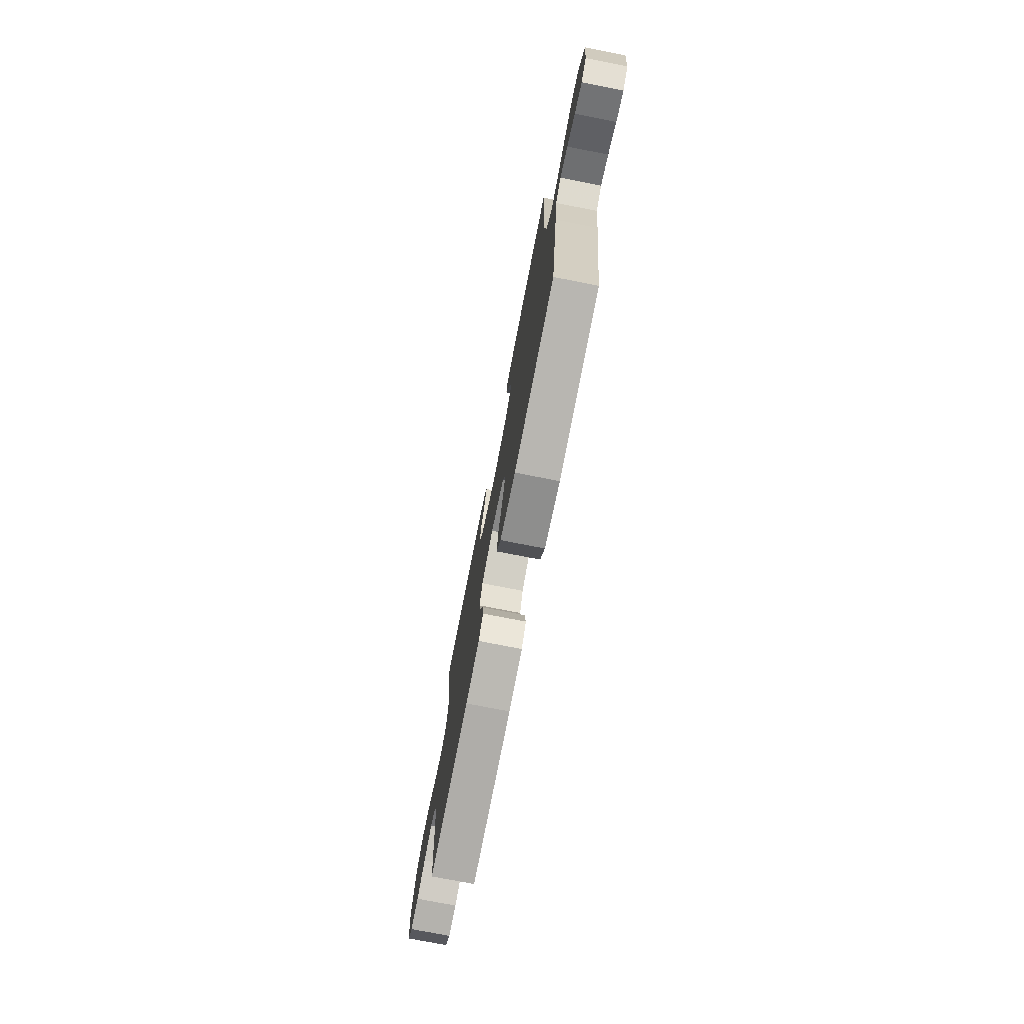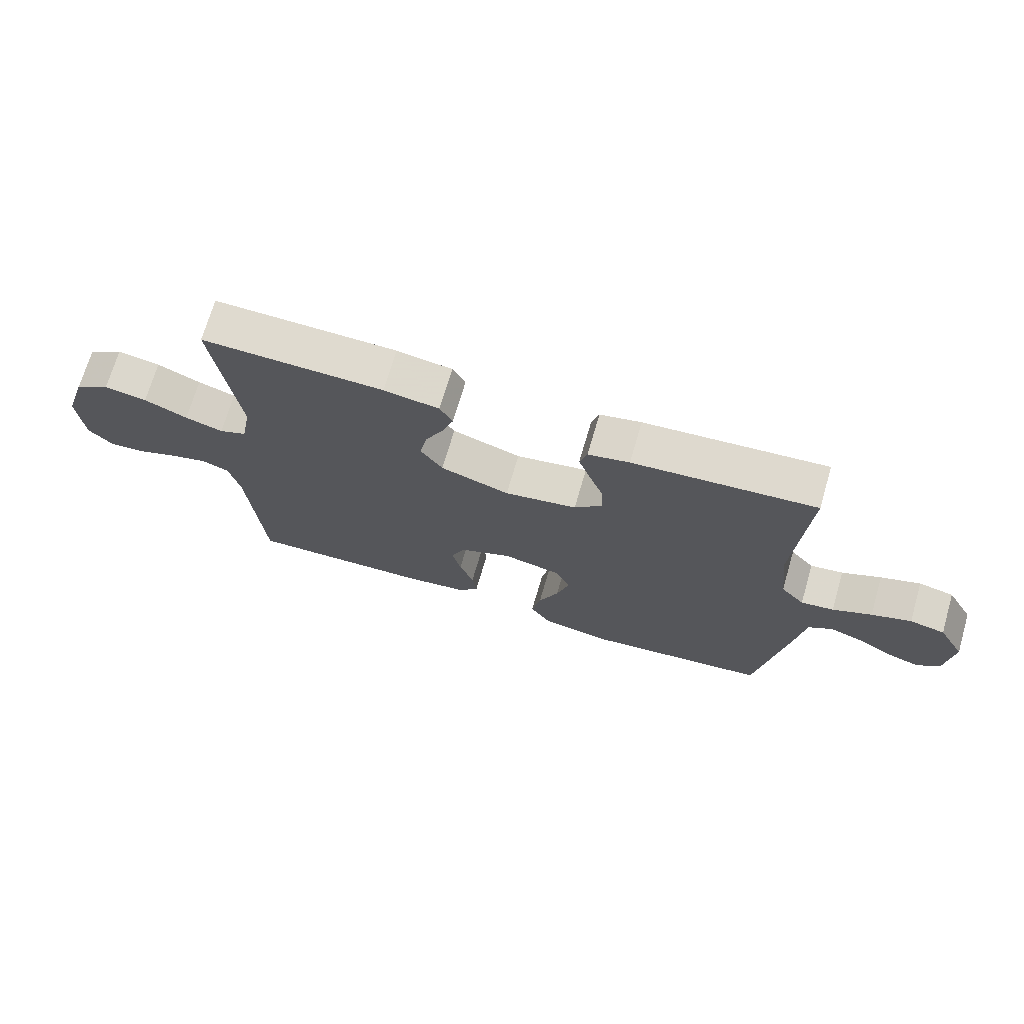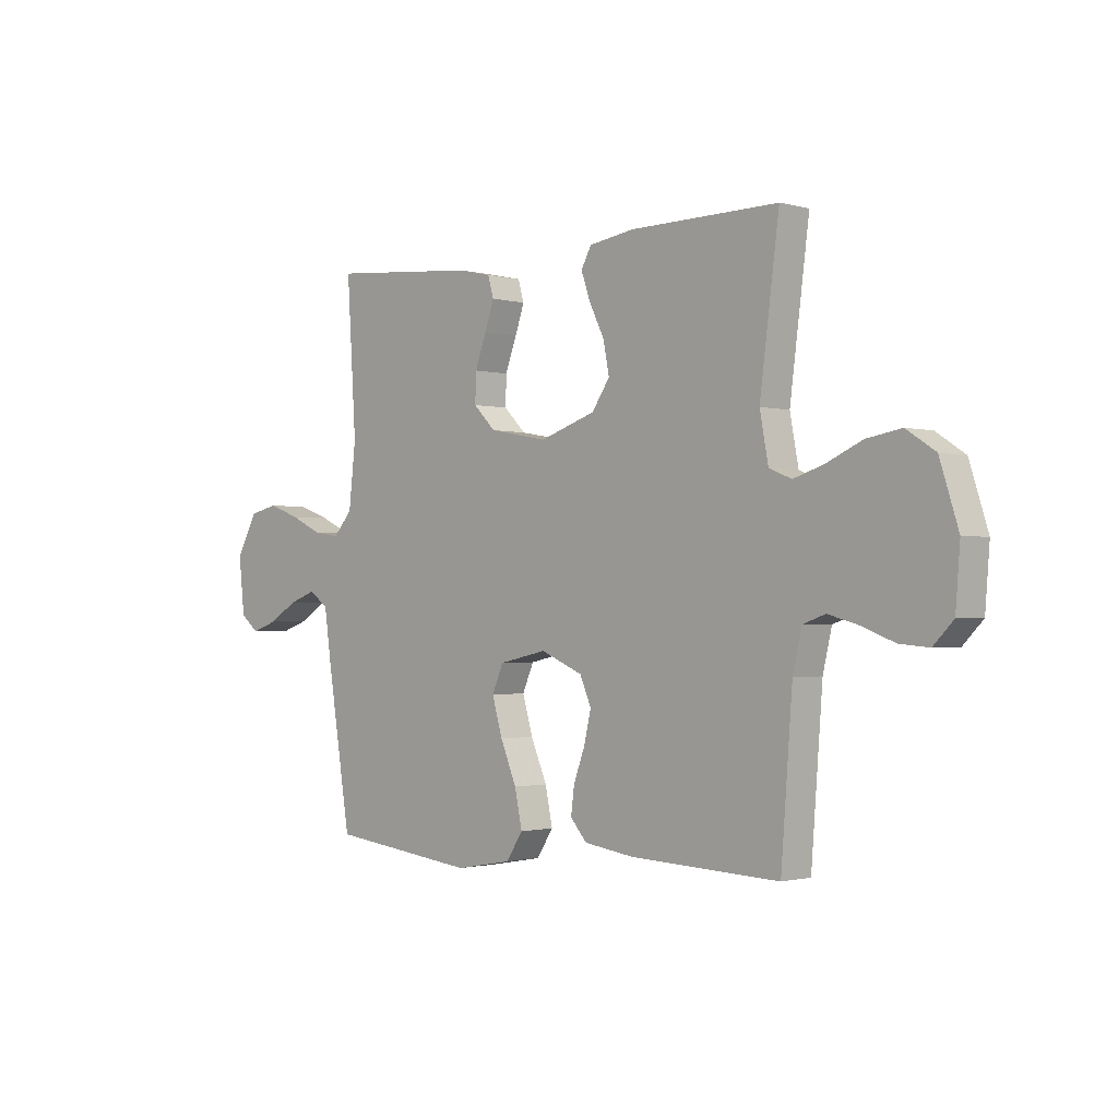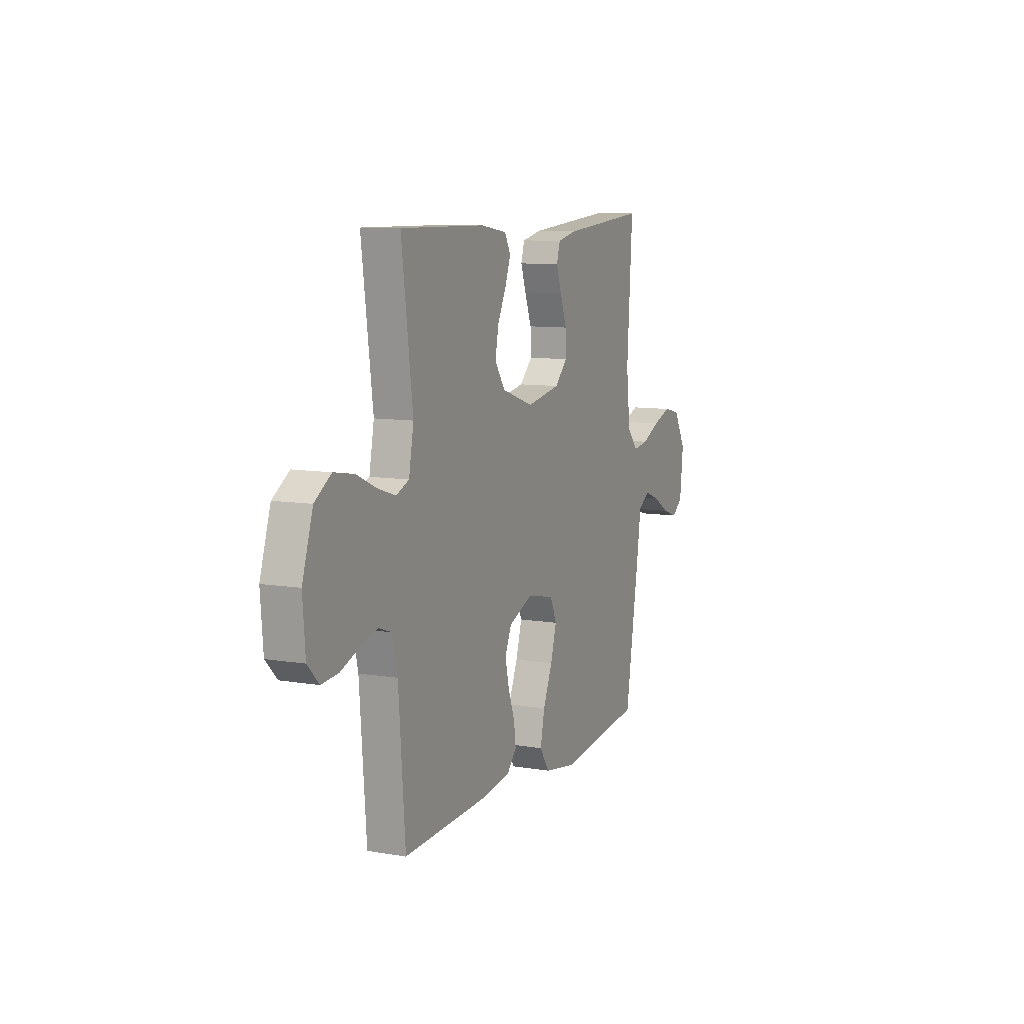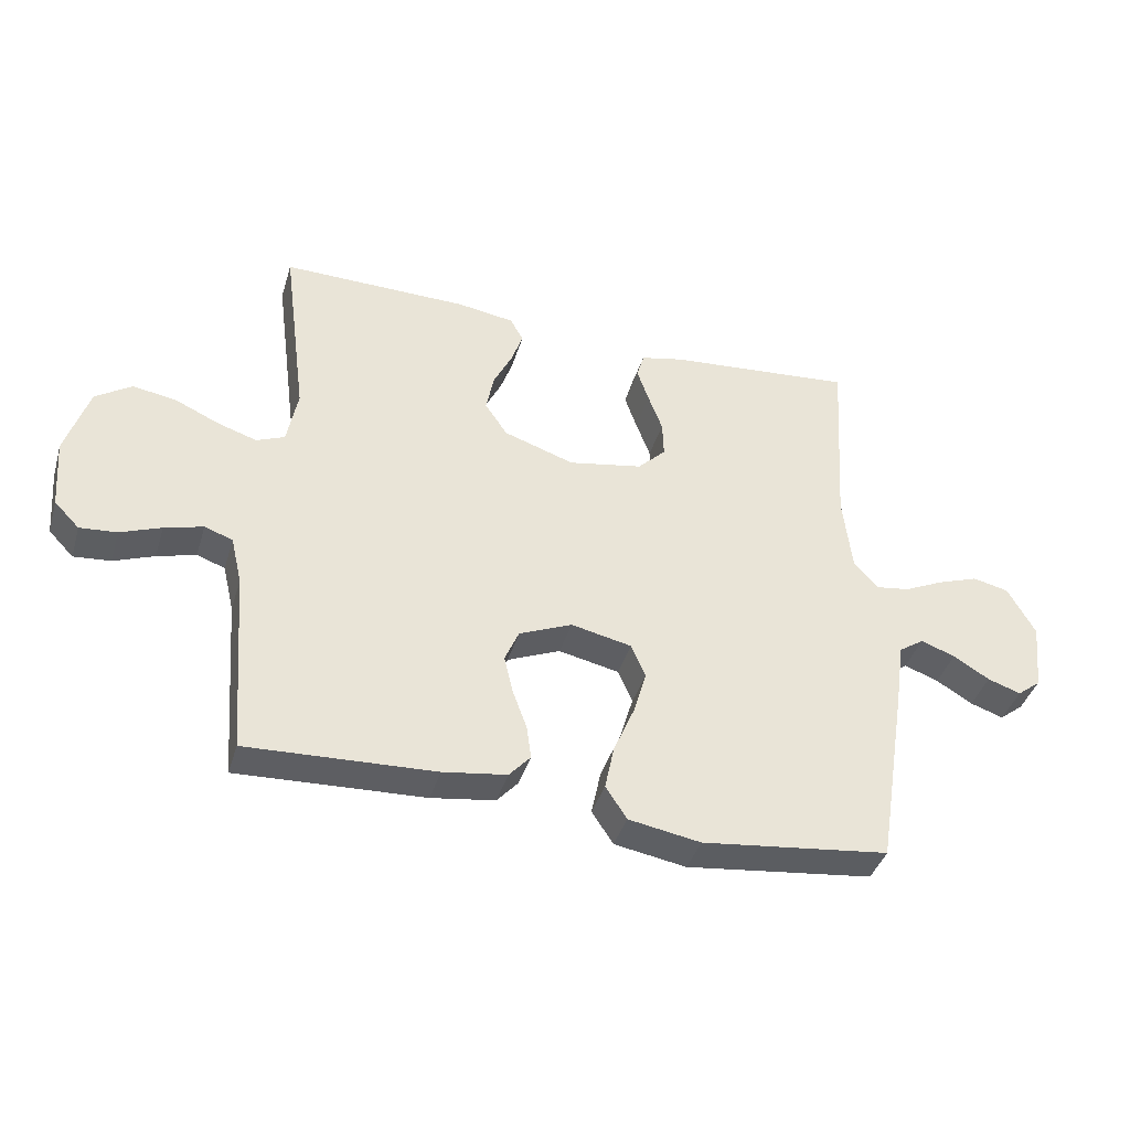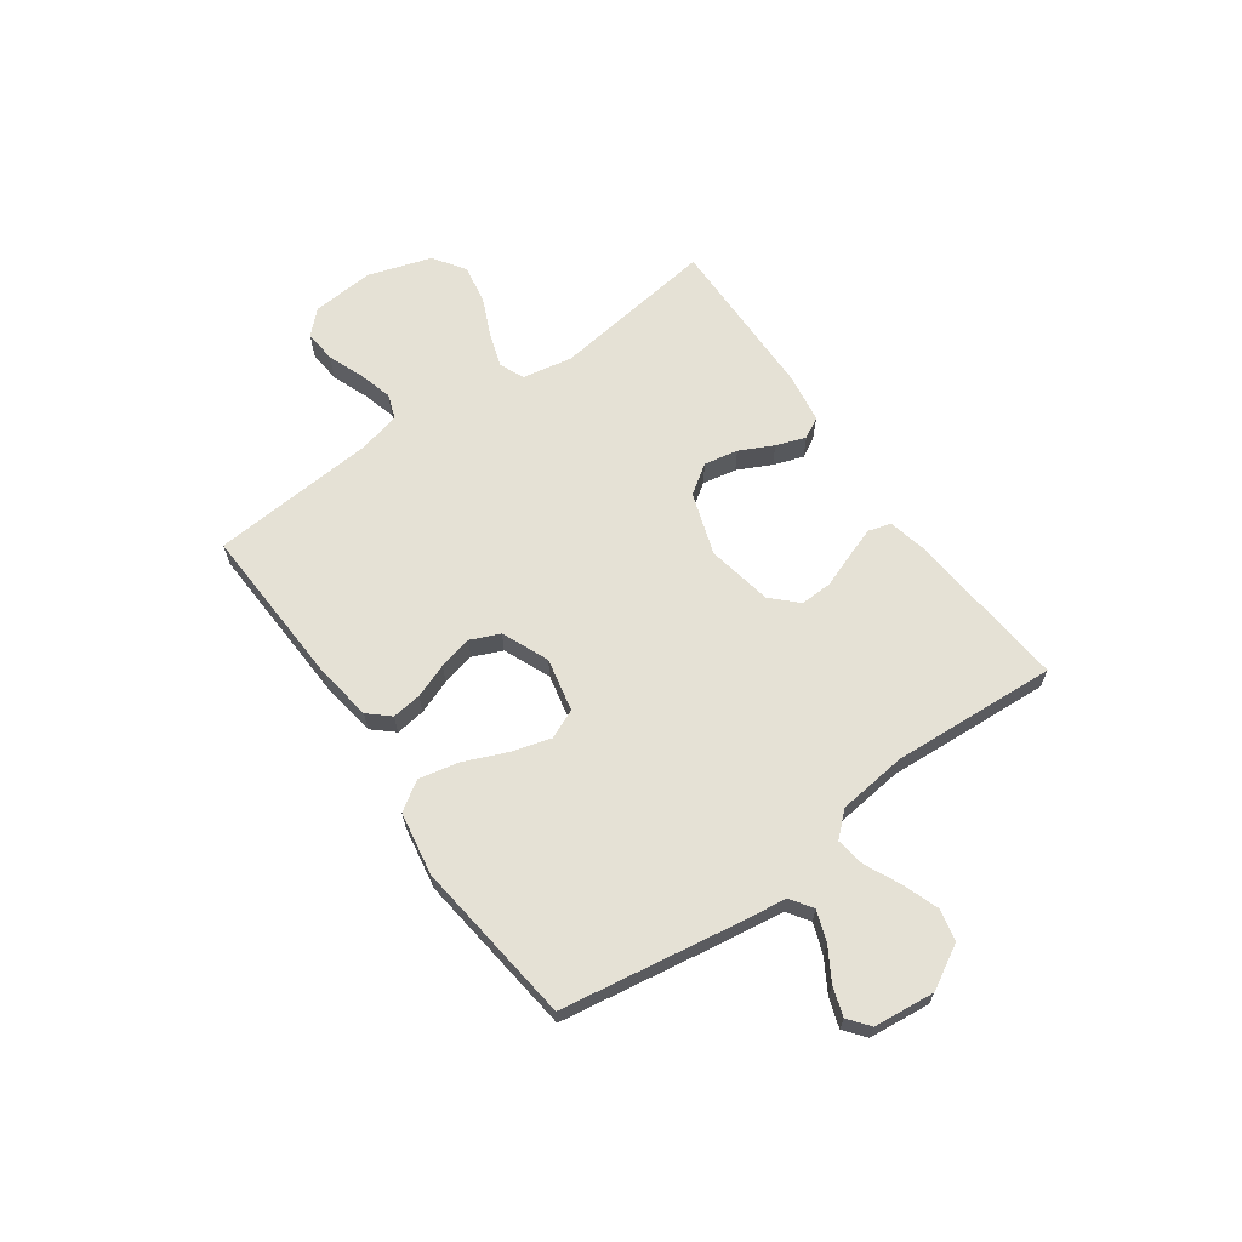
<metadata>
{"format":"obj","ext":"obj","renderer":"f3d","projection":"perspective","resolution":1024,"background":"white","views":[{"elev":-74.7,"azim":-101.1,"up":"+Z"},{"elev":70.8,"azim":-163.7,"up":"+Z"},{"elev":-1.3,"azim":45.4,"up":"+Z"},{"elev":9.5,"azim":113.9,"up":"+Z"},{"elev":-39.9,"azim":163.7,"up":"+Z"},{"elev":65.1,"azim":-125.5,"up":"+Y"}]}
</metadata>
<code>
v -0.5 0.07 0.5
v -0.2 0.07 0.474
v -0.132 0.07 0.459
v -0.12 0.07 0.418
v -0.139 0.07 0.363
v -0.162 0.07 0.301
v -0.164 0.07 0.243
v -0.119 0.07 0.198
v 0 0.07 0.176
v 0.113 0.07 0.214
v 0.149 0.07 0.267
v 0.137 0.07 0.329
v 0.107 0.07 0.39
v 0.088 0.07 0.444
v 0.109 0.07 0.482
v 0.2 0.07 0.496
v 0.5 0.07 0.5
v 0.461 0.07 0.2
v 0.478 0.07 0.109
v 0.523 0.07 0.09
v 0.585 0.07 0.11
v 0.656 0.07 0.142
v 0.726 0.07 0.154
v 0.784 0.07 0.116
v 0.821 0.07 0
v 0.812 0.07 -0.113
v 0.772 0.07 -0.154
v 0.713 0.07 -0.149
v 0.648 0.07 -0.124
v 0.586 0.07 -0.107
v 0.541 0.07 -0.123
v 0.523 0.07 -0.2
v 0.5 0.07 -0.5
v 0.2 0.07 -0.487
v 0.098 0.07 -0.472
v 0.064 0.07 -0.434
v 0.071 0.07 -0.38
v 0.094 0.07 -0.318
v 0.108 0.07 -0.257
v 0.085 0.07 -0.204
v 0 0.07 -0.168
v -0.097 0.07 -0.189
v -0.12 0.07 -0.242
v -0.099 0.07 -0.314
v -0.066 0.07 -0.392
v -0.051 0.07 -0.464
v -0.085 0.07 -0.516
v -0.2 0.07 -0.536
v -0.5 0.07 -0.5
v -0.548 0.07 -0.2
v -0.563 0.07 -0.095
v -0.603 0.07 -0.068
v -0.658 0.07 -0.088
v -0.716 0.07 -0.123
v -0.769 0.07 -0.141
v -0.807 0.07 -0.111
v -0.819 0.07 0
v -0.775 0.07 0.079
v -0.717 0.07 0.092
v -0.652 0.07 0.069
v -0.588 0.07 0.039
v -0.534 0.07 0.031
v -0.495 0.07 0.075
v -0.481 0.07 0.2
v -0.5 0 0.5
v -0.2 0 0.474
v -0.132 0 0.459
v -0.12 0 0.418
v -0.139 0 0.363
v -0.162 0 0.301
v -0.164 0 0.243
v -0.119 0 0.198
v 0 0 0.176
v 0.113 0 0.214
v 0.149 0 0.267
v 0.137 0 0.329
v 0.107 0 0.39
v 0.088 0 0.444
v 0.109 0 0.482
v 0.2 0 0.496
v 0.5 0 0.5
v 0.461 0 0.2
v 0.478 0 0.109
v 0.523 0 0.09
v 0.585 0 0.11
v 0.656 0 0.142
v 0.726 0 0.154
v 0.784 0 0.116
v 0.821 0 0
v 0.812 0 -0.113
v 0.772 0 -0.154
v 0.713 0 -0.149
v 0.648 0 -0.124
v 0.586 0 -0.107
v 0.541 0 -0.123
v 0.523 0 -0.2
v 0.5 0 -0.5
v 0.2 0 -0.487
v 0.098 0 -0.472
v 0.064 0 -0.434
v 0.071 0 -0.38
v 0.094 0 -0.318
v 0.108 0 -0.257
v 0.085 0 -0.204
v 0 0 -0.168
v -0.097 0 -0.189
v -0.12 0 -0.242
v -0.099 0 -0.314
v -0.066 0 -0.392
v -0.051 0 -0.464
v -0.085 0 -0.516
v -0.2 0 -0.536
v -0.5 0 -0.5
v -0.548 0 -0.2
v -0.563 0 -0.095
v -0.603 0 -0.068
v -0.658 0 -0.088
v -0.716 0 -0.123
v -0.769 0 -0.141
v -0.807 0 -0.111
v -0.819 0 0
v -0.775 0 0.079
v -0.717 0 0.092
v -0.652 0 0.069
v -0.588 0 0.039
v -0.534 0 0.031
v -0.495 0 0.075
v -0.481 0 0.2
f 58 59 60 61
f 56 57 58 61
f 56 61 62
f 53 54 55 56
f 52 53 56 62
f 51 52 62 63
f 49 50 51 63
f 44 45 46 47
f 43 44 47 48
f 35 36 37 38
f 35 38 39
f 32 33 34 35
f 31 32 35 39
f 30 31 39 40
f 26 27 28 29
f 26 29 30
f 25 26 30
f 21 22 23 24
f 20 21 24 25
f 15 16 17 18
f 15 18 19
f 12 13 14 15
f 11 12 15 19
f 10 11 19
f 9 10 19 20
f 3 4 5 6
f 1 2 3 6
f 64 1 6 7
f 63 64 7 8
f 43 48 49 63
f 42 43 63 8
f 41 42 8 9
f 25 30 40 41
f 9 20 25 41
f 125 124 123 122
f 125 122 121 120
f 126 125 120
f 120 119 118 117
f 126 120 117 116
f 127 126 116 115
f 127 115 114 113
f 111 110 109 108
f 112 111 108 107
f 102 101 100 99
f 103 102 99
f 99 98 97 96
f 103 99 96 95
f 104 103 95 94
f 93 92 91 90
f 94 93 90
f 94 90 89
f 88 87 86 85
f 89 88 85 84
f 82 81 80 79
f 83 82 79
f 79 78 77 76
f 83 79 76 75
f 83 75 74
f 84 83 74 73
f 70 69 68 67
f 70 67 66 65
f 71 70 65 128
f 72 71 128 127
f 127 113 112 107
f 72 127 107 106
f 73 72 106 105
f 105 104 94 89
f 105 89 84 73
f 1 65 66 2
f 2 66 67 3
f 3 67 68 4
f 4 68 69 5
f 5 69 70 6
f 6 70 71 7
f 7 71 72 8
f 8 72 73 9
f 9 73 74 10
f 10 74 75 11
f 11 75 76 12
f 12 76 77 13
f 13 77 78 14
f 14 78 79 15
f 15 79 80 16
f 16 80 81 17
f 17 81 82 18
f 18 82 83 19
f 19 83 84 20
f 20 84 85 21
f 21 85 86 22
f 22 86 87 23
f 23 87 88 24
f 24 88 89 25
f 25 89 90 26
f 26 90 91 27
f 27 91 92 28
f 28 92 93 29
f 29 93 94 30
f 30 94 95 31
f 31 95 96 32
f 32 96 97 33
f 33 97 98 34
f 34 98 99 35
f 35 99 100 36
f 36 100 101 37
f 37 101 102 38
f 38 102 103 39
f 39 103 104 40
f 40 104 105 41
f 41 105 106 42
f 42 106 107 43
f 43 107 108 44
f 44 108 109 45
f 45 109 110 46
f 46 110 111 47
f 47 111 112 48
f 48 112 113 49
f 49 113 114 50
f 50 114 115 51
f 51 115 116 52
f 52 116 117 53
f 53 117 118 54
f 54 118 119 55
f 55 119 120 56
f 56 120 121 57
f 57 121 122 58
f 58 122 123 59
f 59 123 124 60
f 60 124 125 61
f 61 125 126 62
f 62 126 127 63
f 63 127 128 64
f 64 128 65 1

</code>
